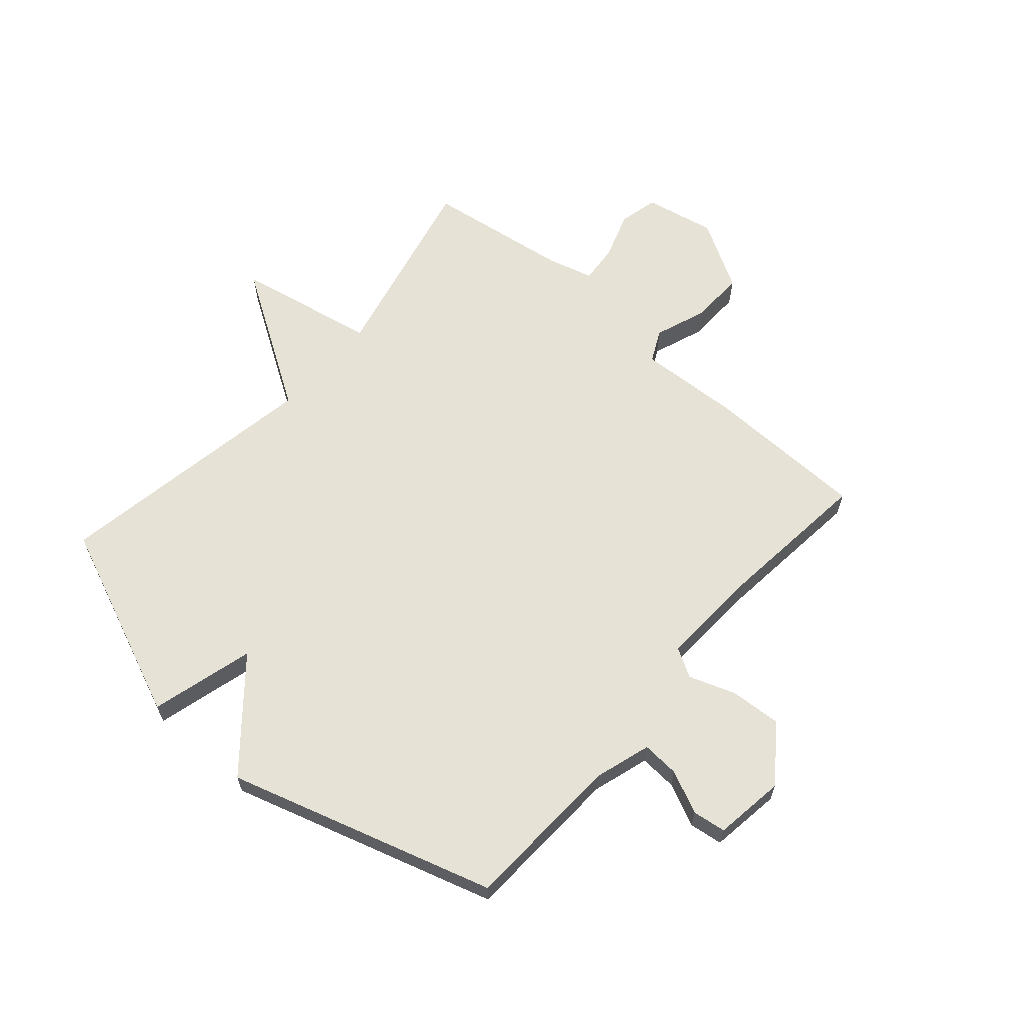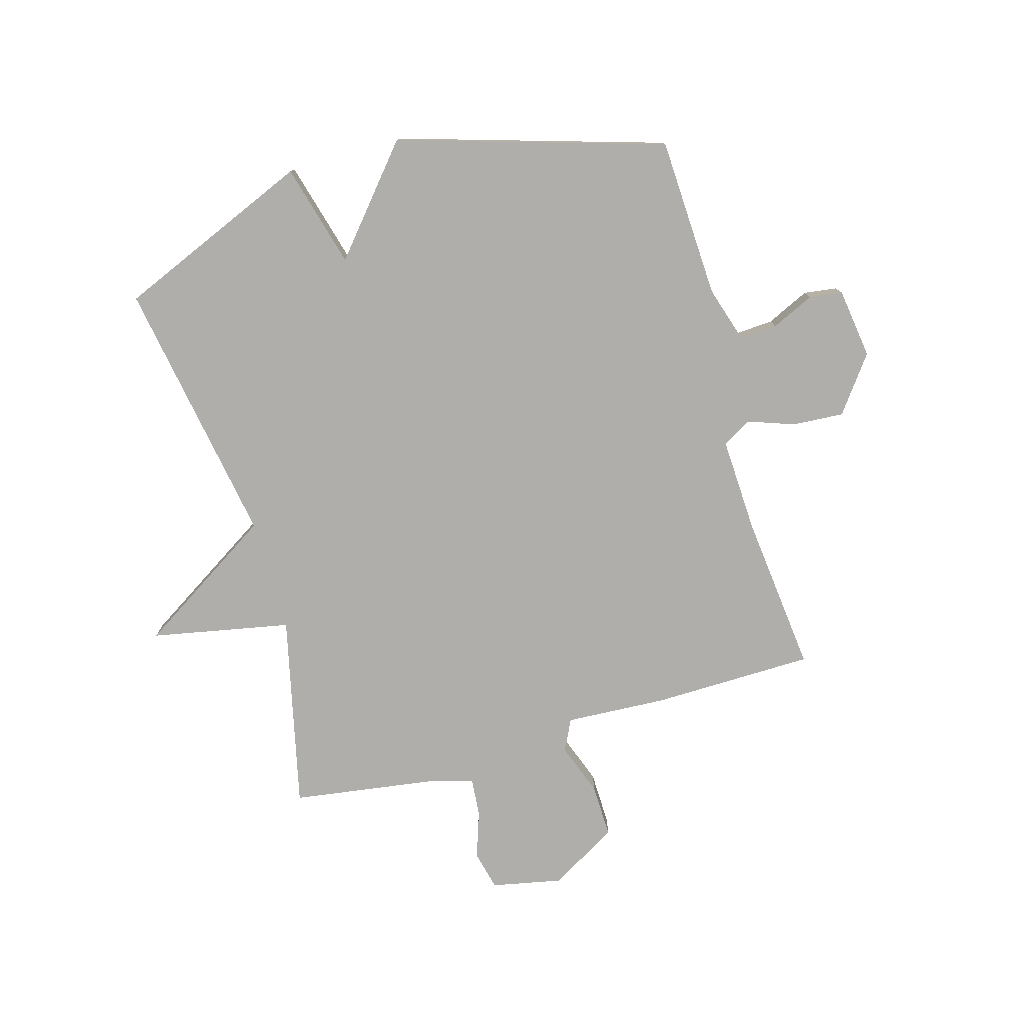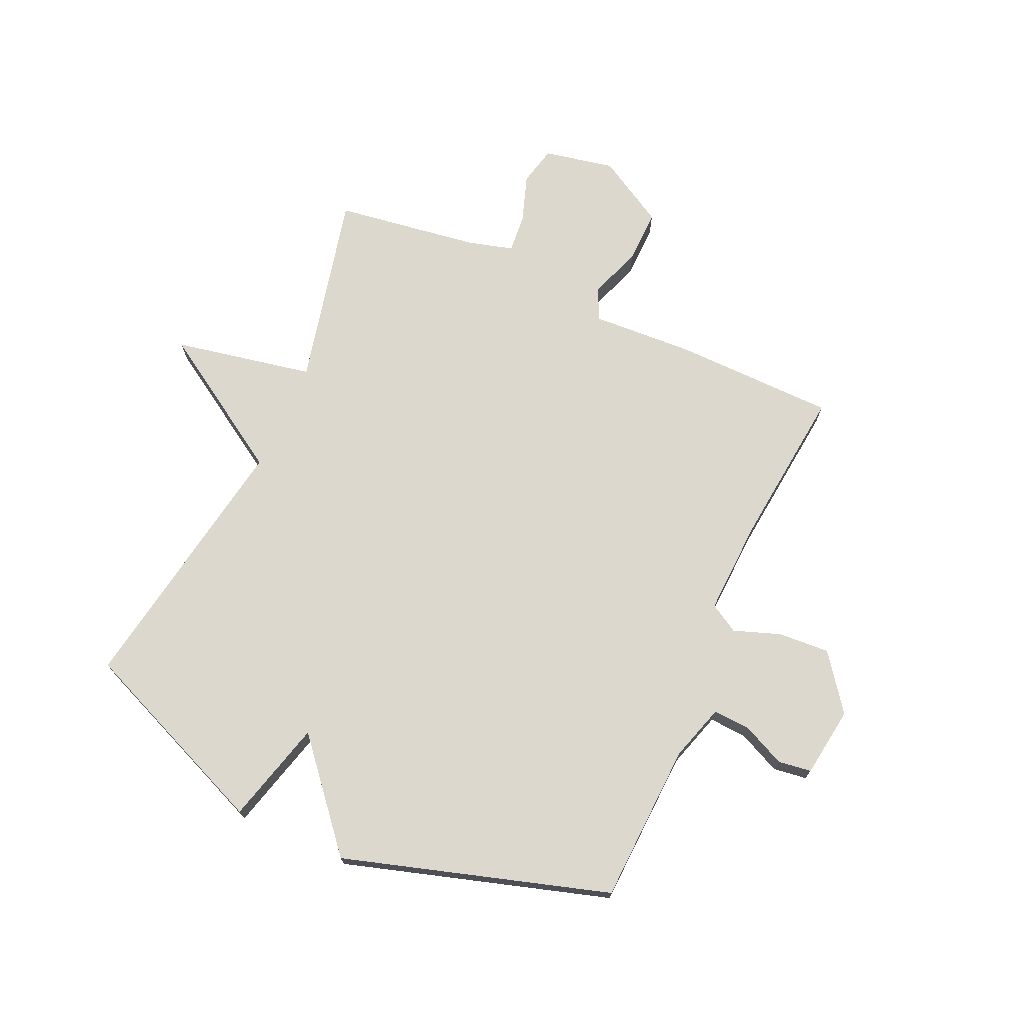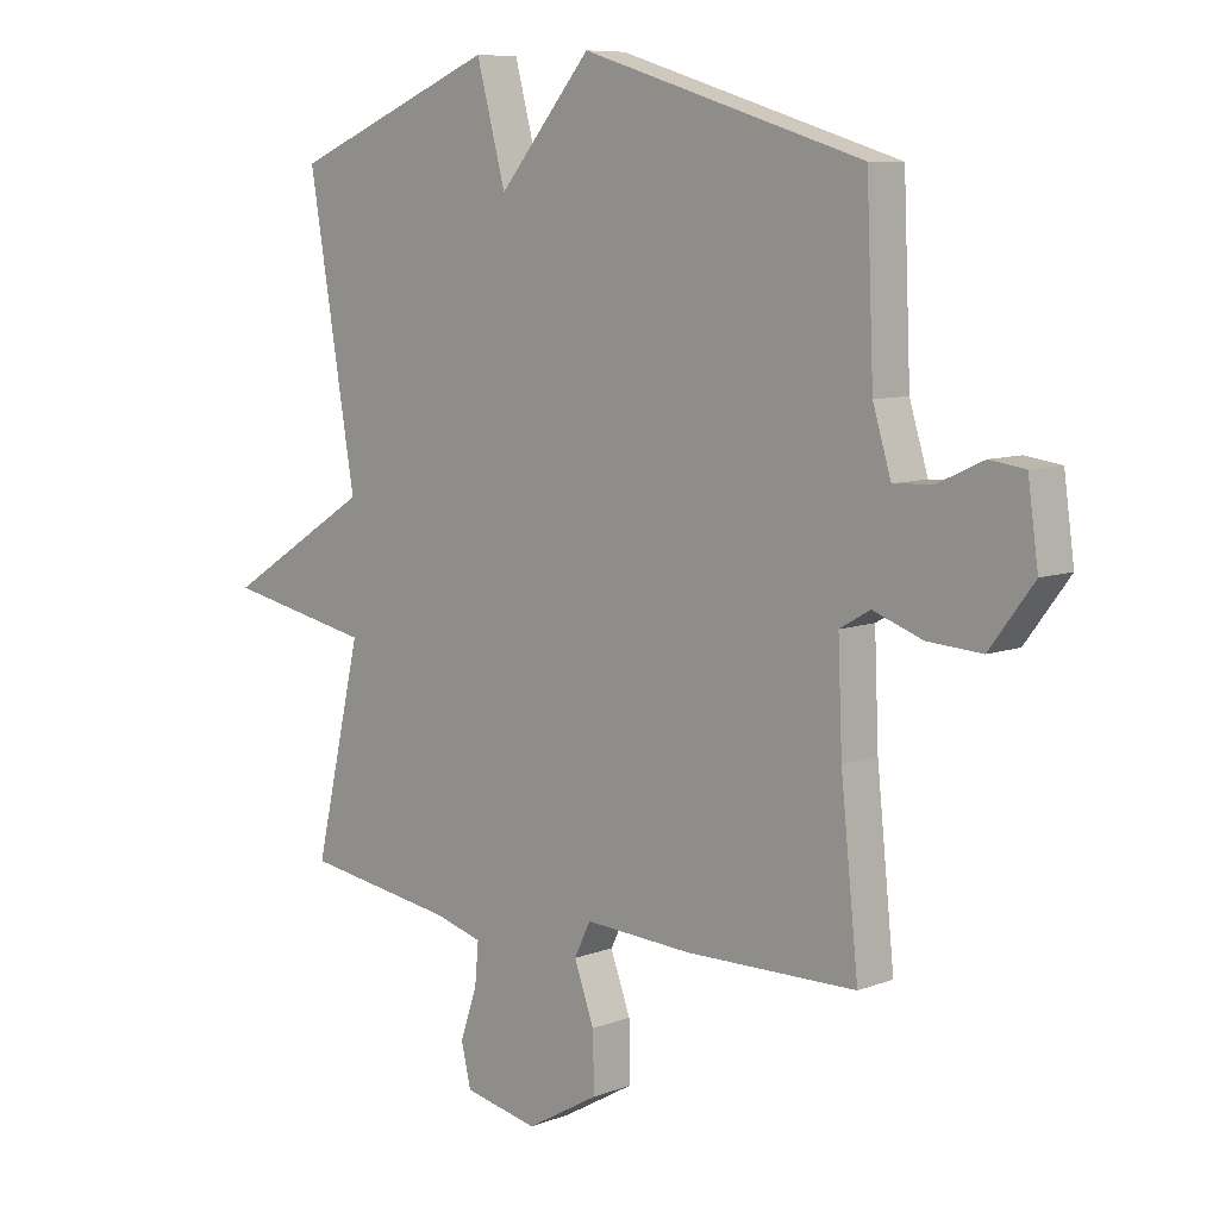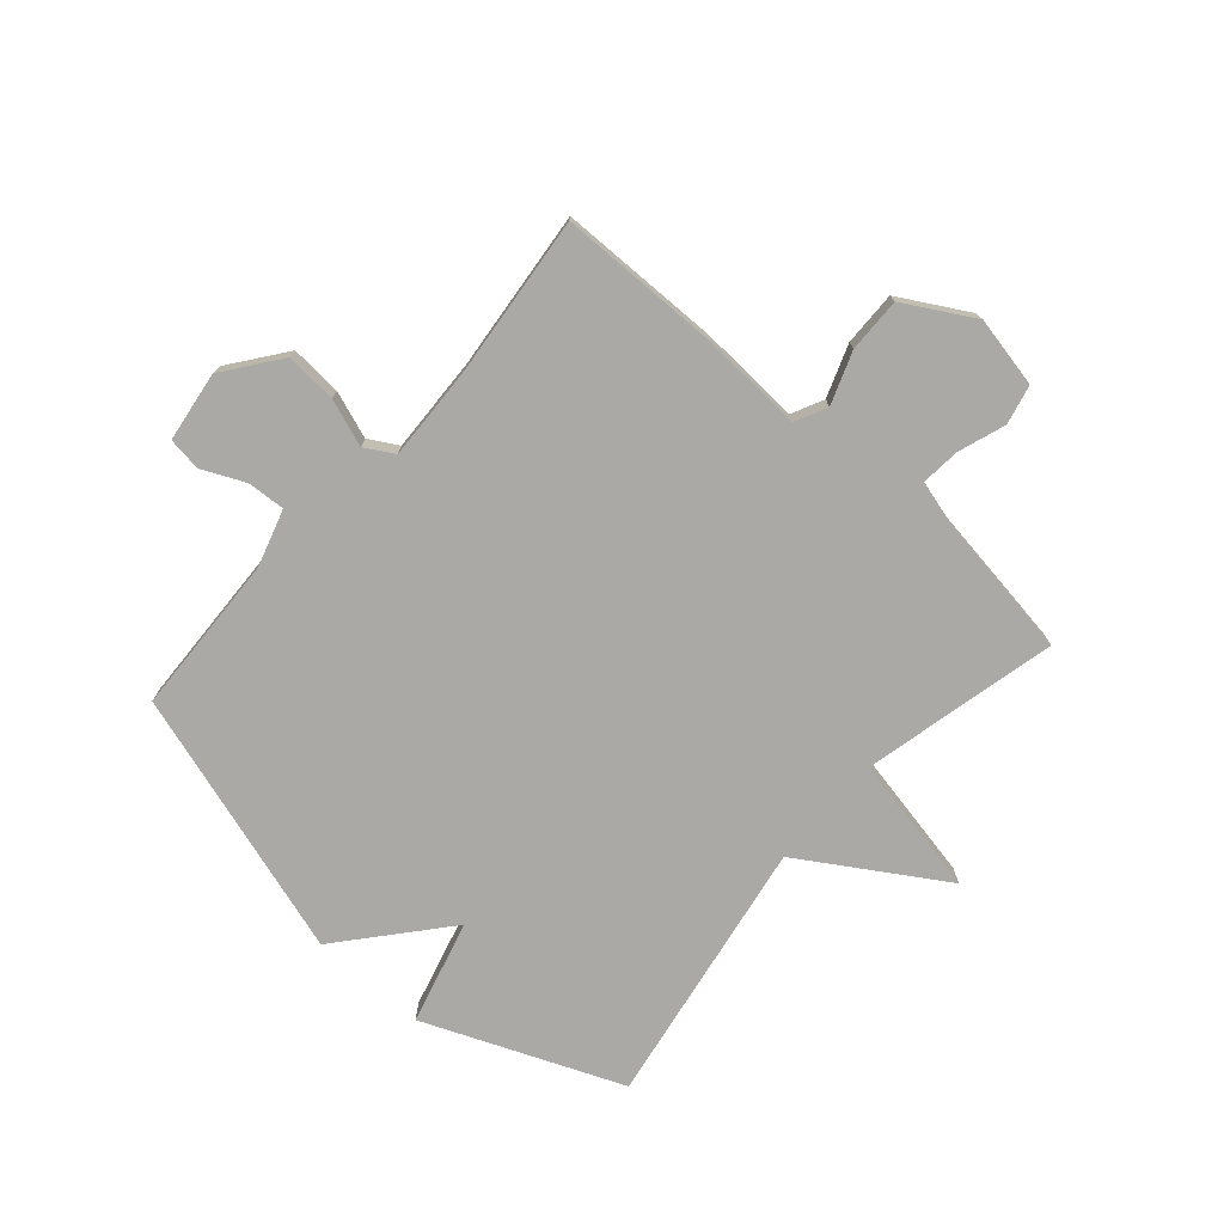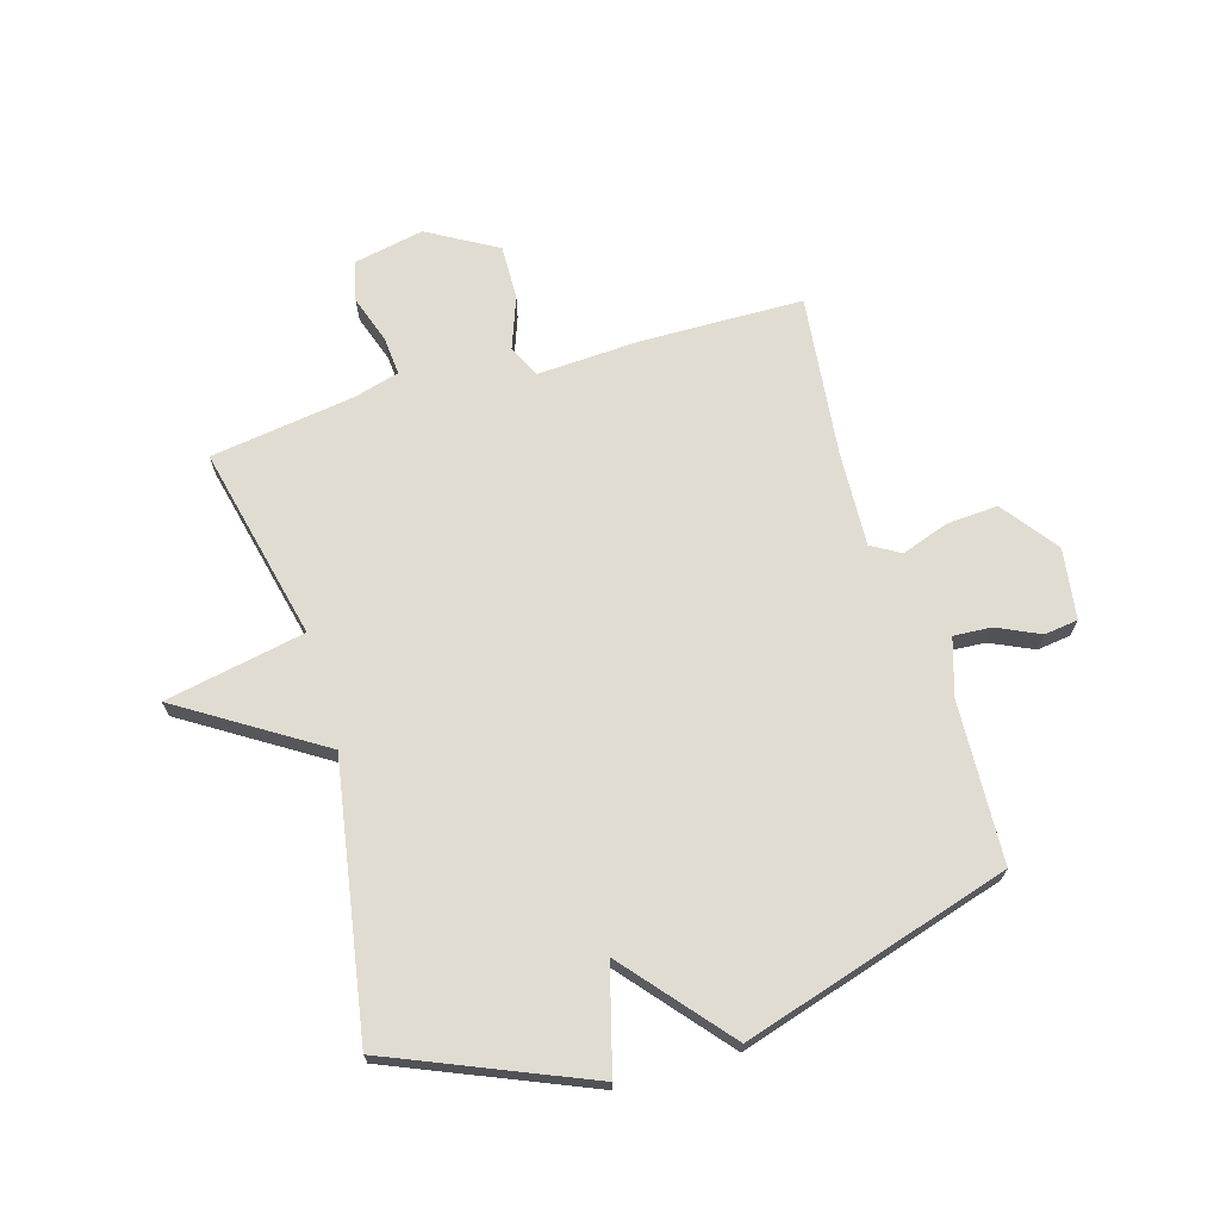
<metadata>
{"format":"obj","ext":"obj","renderer":"f3d","projection":"perspective","resolution":1024,"background":"white","views":[{"elev":63.5,"azim":41.3,"up":"+Y"},{"elev":-77.6,"azim":16.1,"up":"+Y"},{"elev":72.3,"azim":24.3,"up":"+Y"},{"elev":8.3,"azim":44.0,"up":"+Z"},{"elev":-75.3,"azim":138.7,"up":"+Y"},{"elev":69.1,"azim":-16.3,"up":"+Y"}]}
</metadata>
<code>
v -0.5 0.07 -0.5
v -0.422 0.07 -0.164
v -0.664 0.07 -0.116
v -0.422 0.07 0.036
v -0.5 0.07 0.5
v -0.161 0.07 0.641
v -0.113 0.07 0.462
v 0.039 0.07 0.641
v 0.5 0.07 0.5
v 0.512 0.07 0.222
v 0.542 0.07 0.124
v 0.607 0.07 0.128
v 0.681 0.07 0.162
v 0.739 0.07 0.154
v 0.756 0.07 0.032
v 0.684 0.07 -0.064
v 0.595 0.07 -0.058
v 0.514 0.07 -0.029
v 0.464 0.07 -0.058
v 0.471 0.07 -0.223
v 0.5 0.07 -0.5
v 0.219 0.07 -0.504
v 0.043 0.07 -0.494
v 0.016 0.07 -0.549
v 0.049 0.07 -0.639
v 0.051 0.07 -0.733
v -0.068 0.07 -0.801
v -0.19 0.07 -0.776
v -0.206 0.07 -0.708
v -0.178 0.07 -0.626
v -0.172 0.07 -0.559
v -0.251 0.07 -0.537
v -0.5 0 -0.5
v -0.422 0 -0.164
v -0.664 0 -0.116
v -0.422 0 0.036
v -0.5 0 0.5
v -0.161 0 0.641
v -0.113 0 0.462
v 0.039 0 0.641
v 0.5 0 0.5
v 0.512 0 0.222
v 0.542 0 0.124
v 0.607 0 0.128
v 0.681 0 0.162
v 0.739 0 0.154
v 0.756 0 0.032
v 0.684 0 -0.064
v 0.595 0 -0.058
v 0.514 0 -0.029
v 0.464 0 -0.058
v 0.471 0 -0.223
v 0.5 0 -0.5
v 0.219 0 -0.504
v 0.043 0 -0.494
v 0.016 0 -0.549
v 0.049 0 -0.639
v 0.051 0 -0.733
v -0.068 0 -0.801
v -0.19 0 -0.776
v -0.206 0 -0.708
v -0.178 0 -0.626
v -0.172 0 -0.559
v -0.251 0 -0.537
f 28 29 30
f 27 28 30
f 26 27 30
f 25 26 30
f 24 25 30
f 23 24 30 31
f 20 21 22 23
f 23 31 32
f 20 23 32
f 19 20 32
f 16 17 18
f 15 16 18
f 14 15 18
f 13 14 18
f 12 13 18
f 11 12 18 19
f 32 1 2
f 19 32 2
f 11 19 2
f 10 11 2
f 9 10 2
f 8 9 2
f 7 8 2
f 4 5 6 7
f 2 3 4
f 2 4 7
f 62 61 60
f 62 60 59
f 62 59 58
f 62 58 57
f 62 57 56
f 63 62 56 55
f 55 54 53 52
f 64 63 55
f 64 55 52
f 64 52 51
f 50 49 48
f 50 48 47
f 50 47 46
f 50 46 45
f 50 45 44
f 51 50 44 43
f 34 33 64
f 34 64 51
f 34 51 43
f 34 43 42
f 34 42 41
f 34 41 40
f 34 40 39
f 39 38 37 36
f 36 35 34
f 39 36 34
f 1 33 34 2
f 2 34 35 3
f 3 35 36 4
f 4 36 37 5
f 5 37 38 6
f 6 38 39 7
f 7 39 40 8
f 8 40 41 9
f 9 41 42 10
f 10 42 43 11
f 11 43 44 12
f 12 44 45 13
f 13 45 46 14
f 14 46 47 15
f 15 47 48 16
f 16 48 49 17
f 17 49 50 18
f 18 50 51 19
f 19 51 52 20
f 20 52 53 21
f 21 53 54 22
f 22 54 55 23
f 23 55 56 24
f 24 56 57 25
f 25 57 58 26
f 26 58 59 27
f 27 59 60 28
f 28 60 61 29
f 29 61 62 30
f 30 62 63 31
f 31 63 64 32
f 32 64 33 1

</code>
